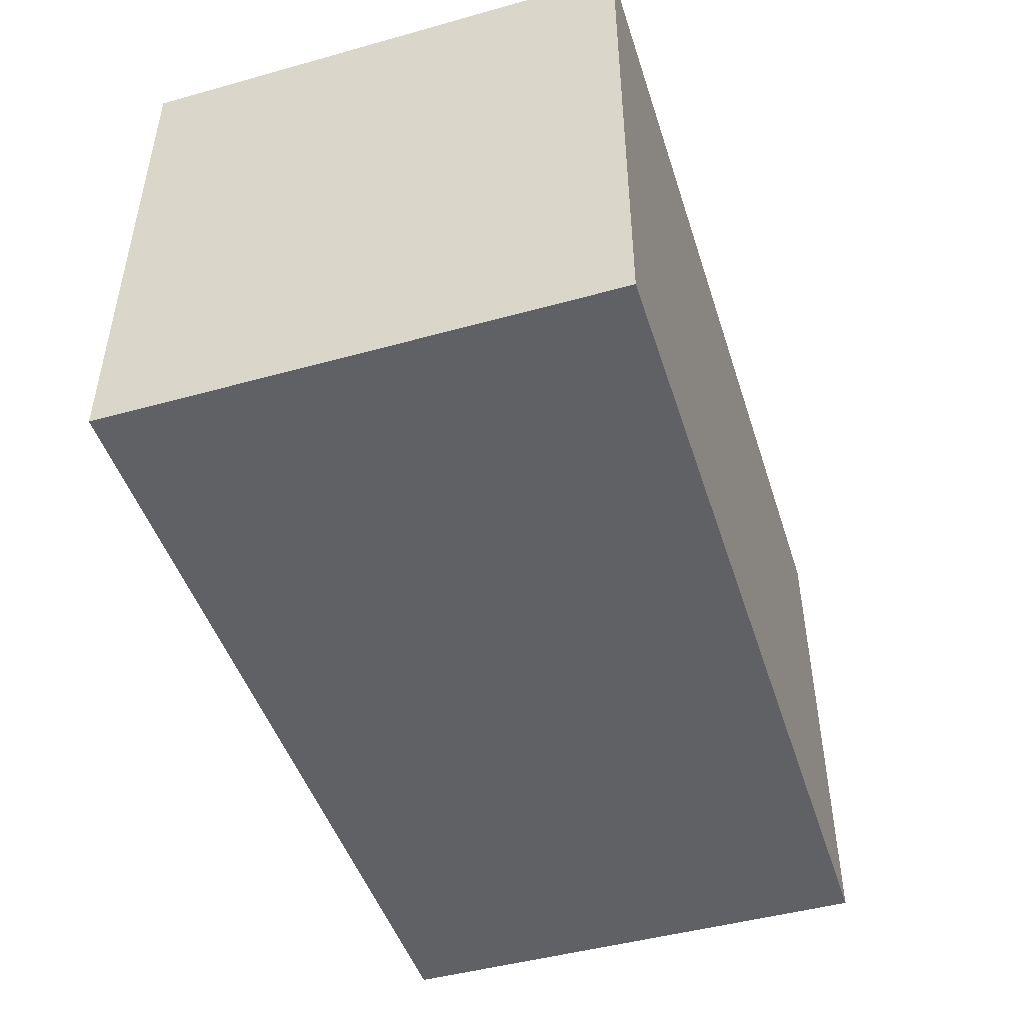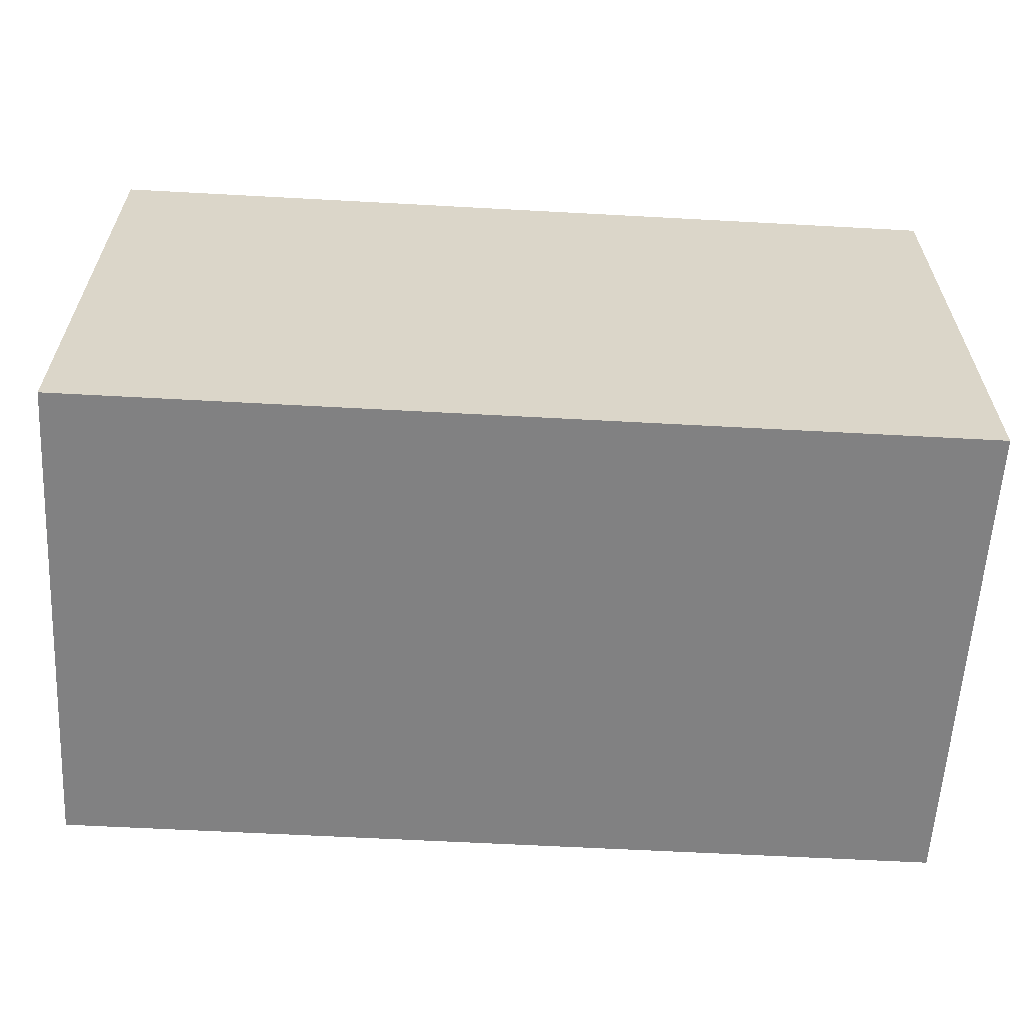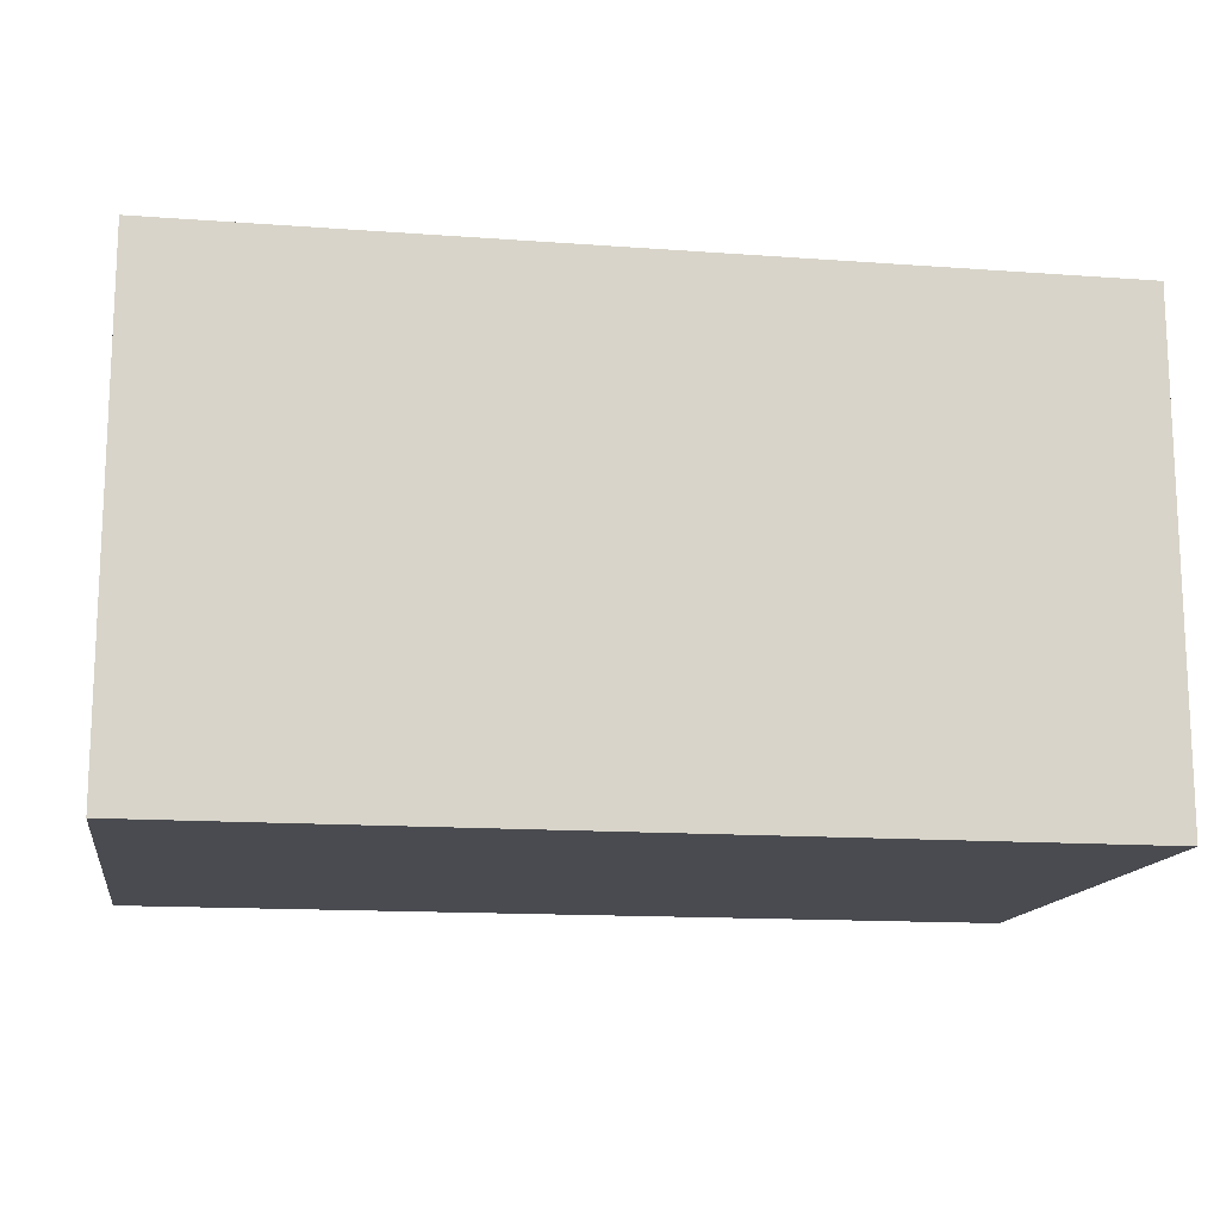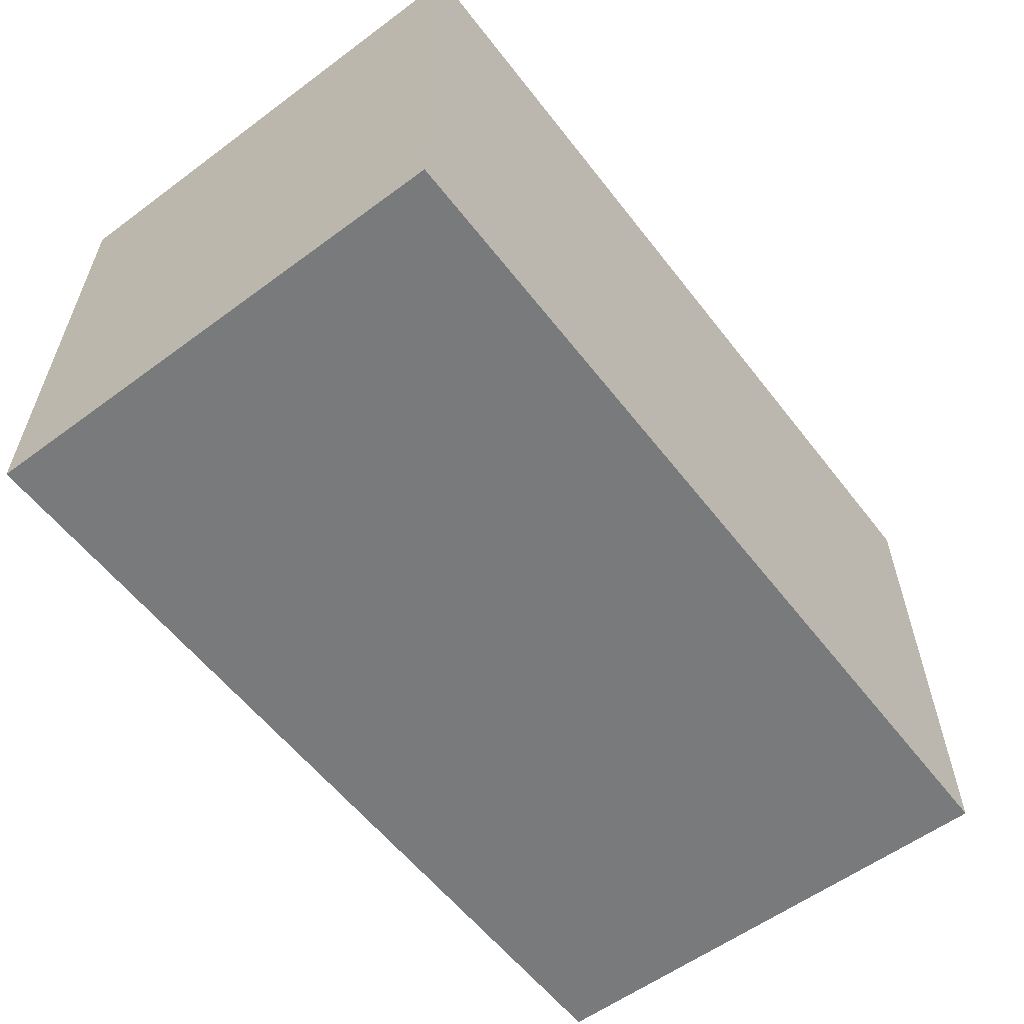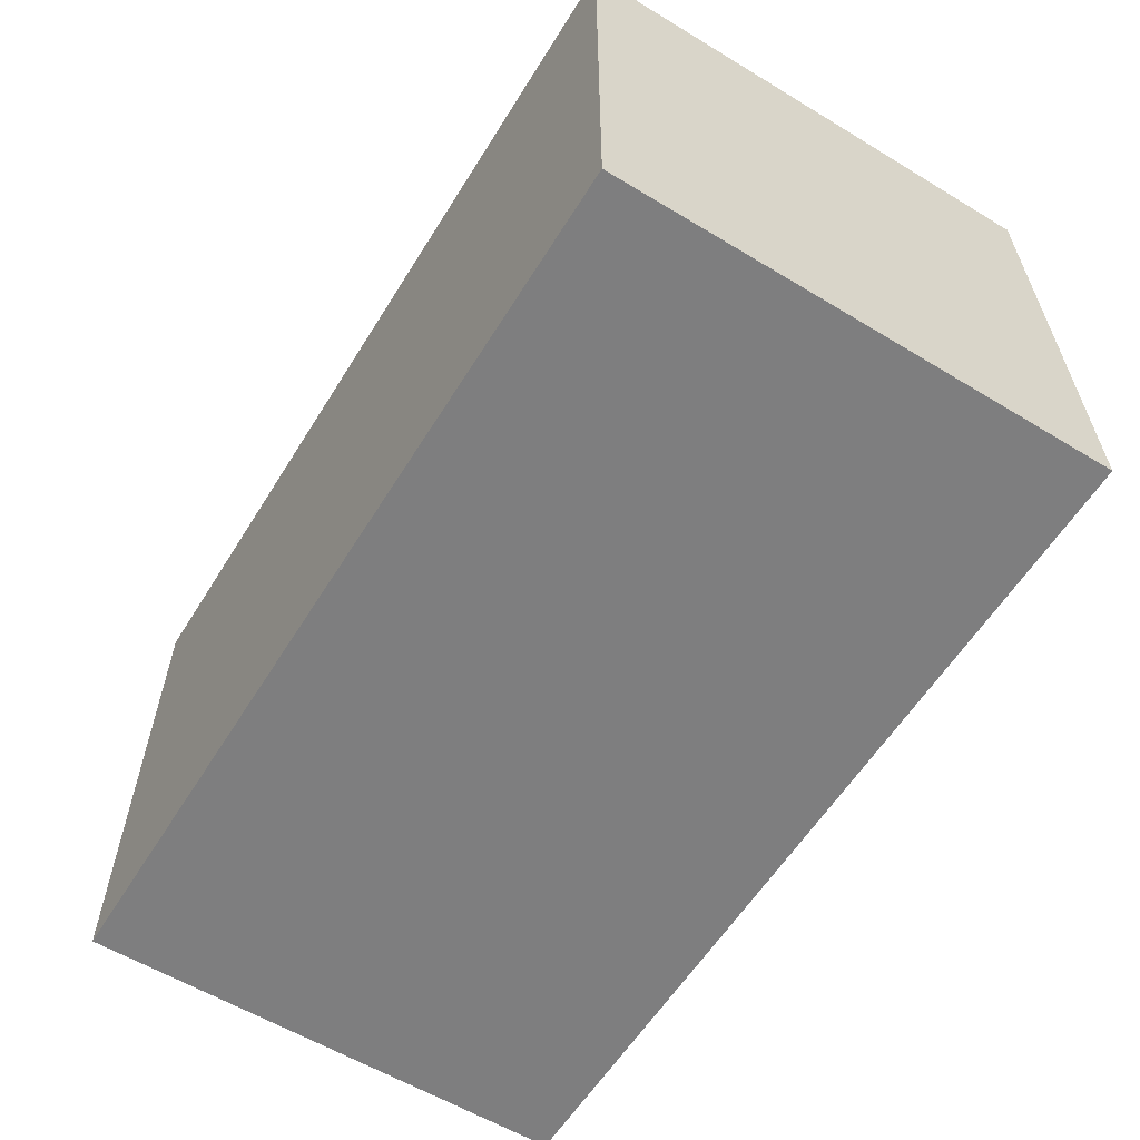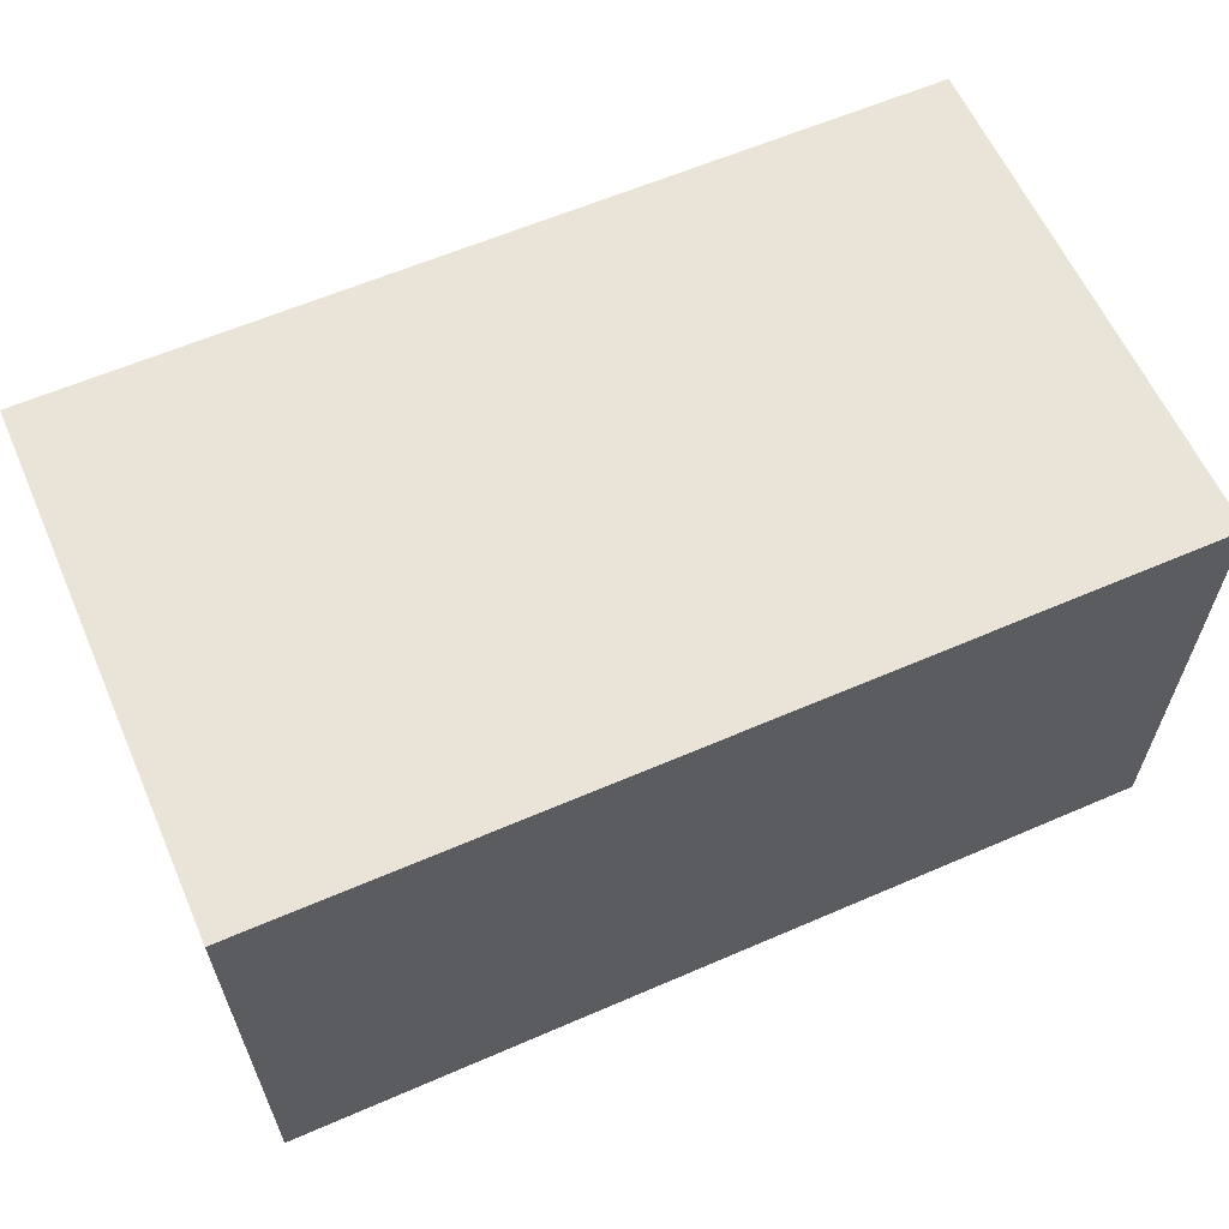
<metadata>
{"format":"obj","ext":"obj","renderer":"f3d","projection":"perspective","resolution":1024,"background":"white","views":[{"elev":-47.0,"azim":107.5,"up":"+Y"},{"elev":-60.5,"azim":-3.2,"up":"+Y"},{"elev":-14.4,"azim":-9.1,"up":"+Z"},{"elev":-58.0,"azim":-52.6,"up":"+Y"},{"elev":-59.4,"azim":58.2,"up":"+Y"},{"elev":61.1,"azim":156.2,"up":"+Z"}]}
</metadata>
<code>
v 1.102 0.1653 -0
v 1.102 1.451 -0
v -1.102 0.1653 0
v -1.102 1.451 0
v 1.102 0.1653 1.225
v 1.102 1.451 1.225
v -1.102 0.1653 1.225
v -1.102 1.451 1.225
f 8 3 7
f 4 1 3
f 7 1 5
f 6 4 8
f 8 5 6
f 2 5 1
f 8 4 3
f 4 2 1
f 7 3 1
f 6 2 4
f 8 7 5
f 2 6 5

</code>
